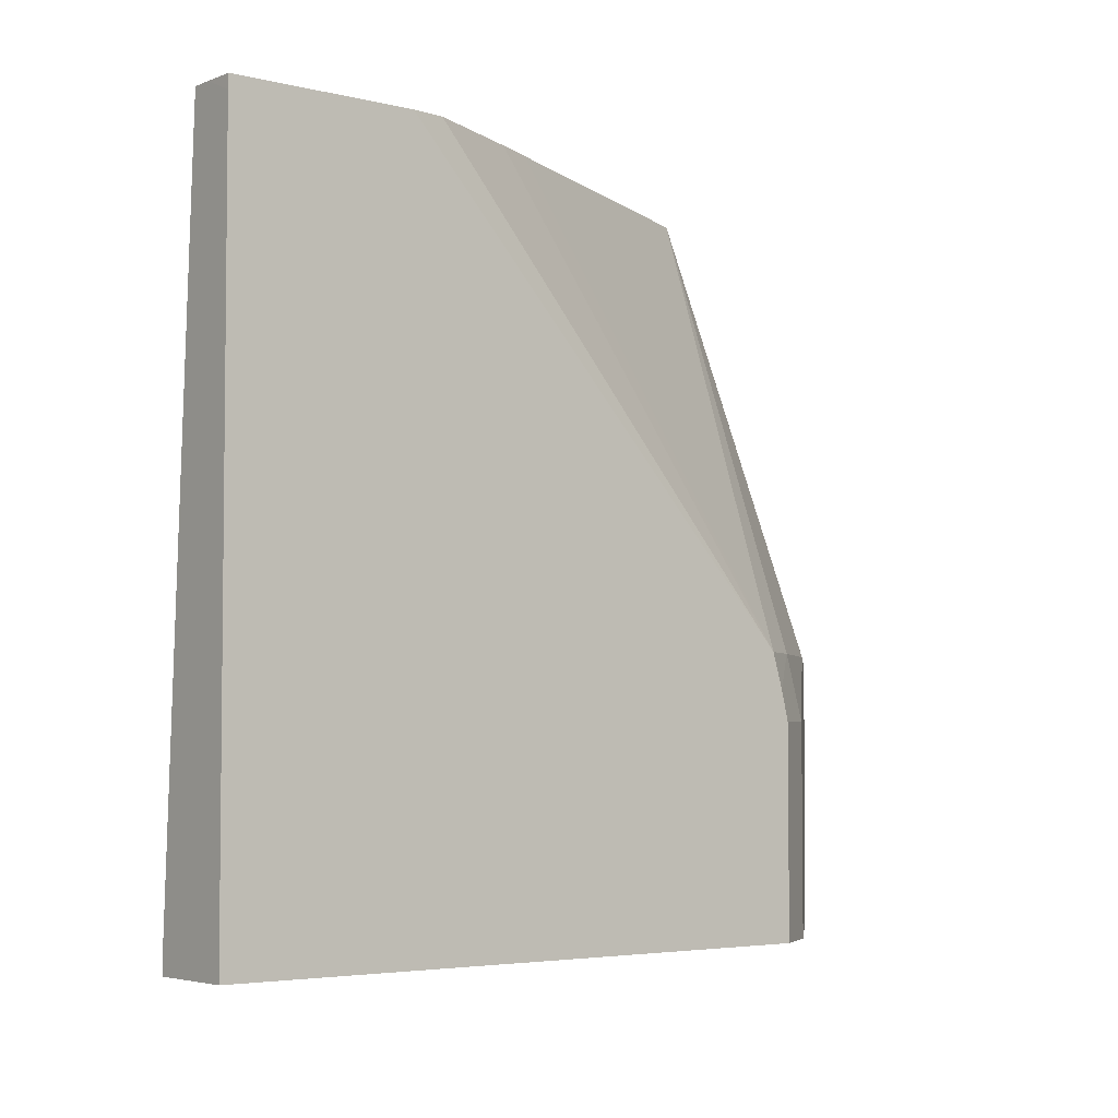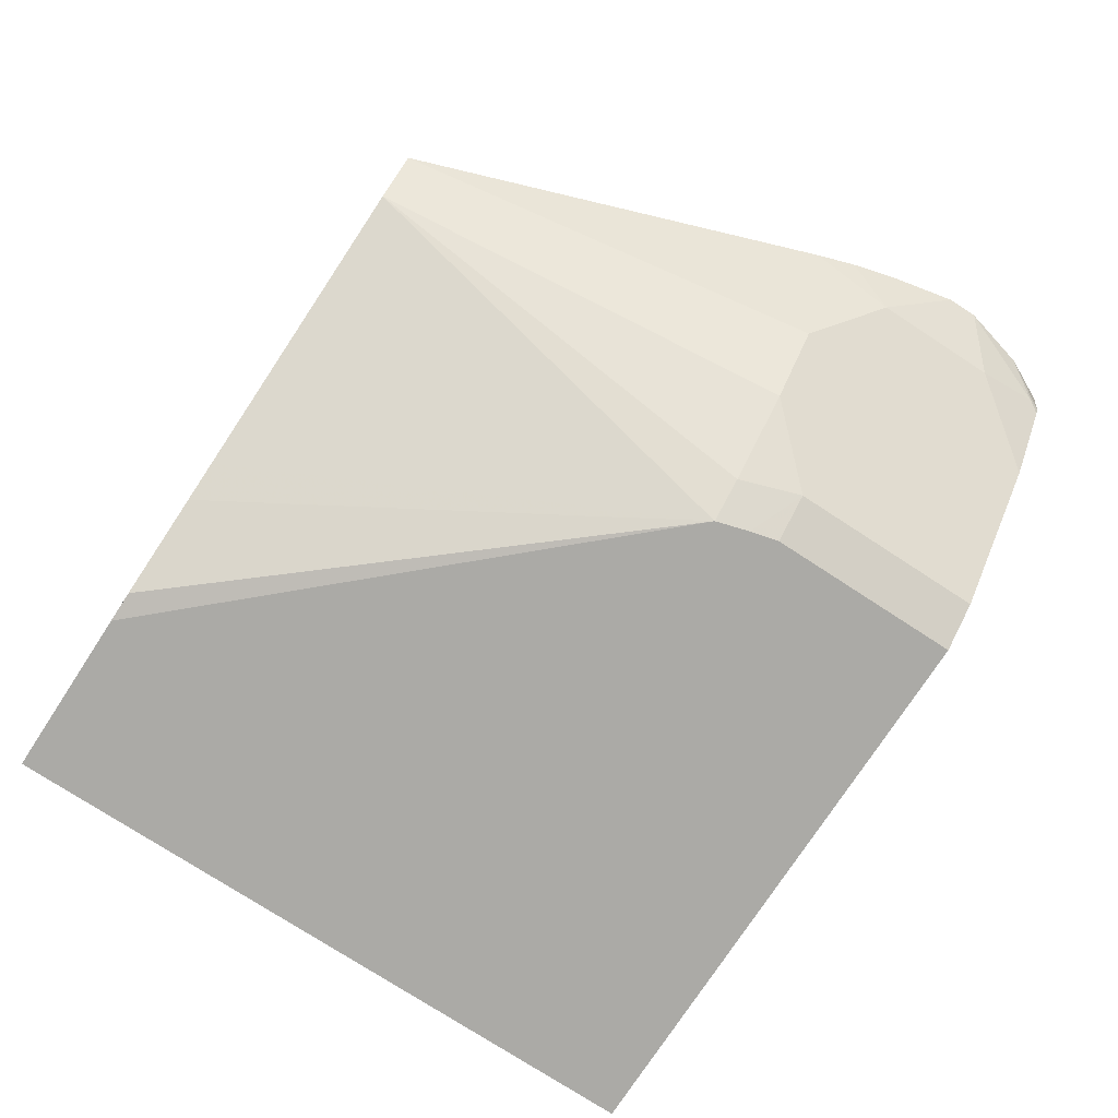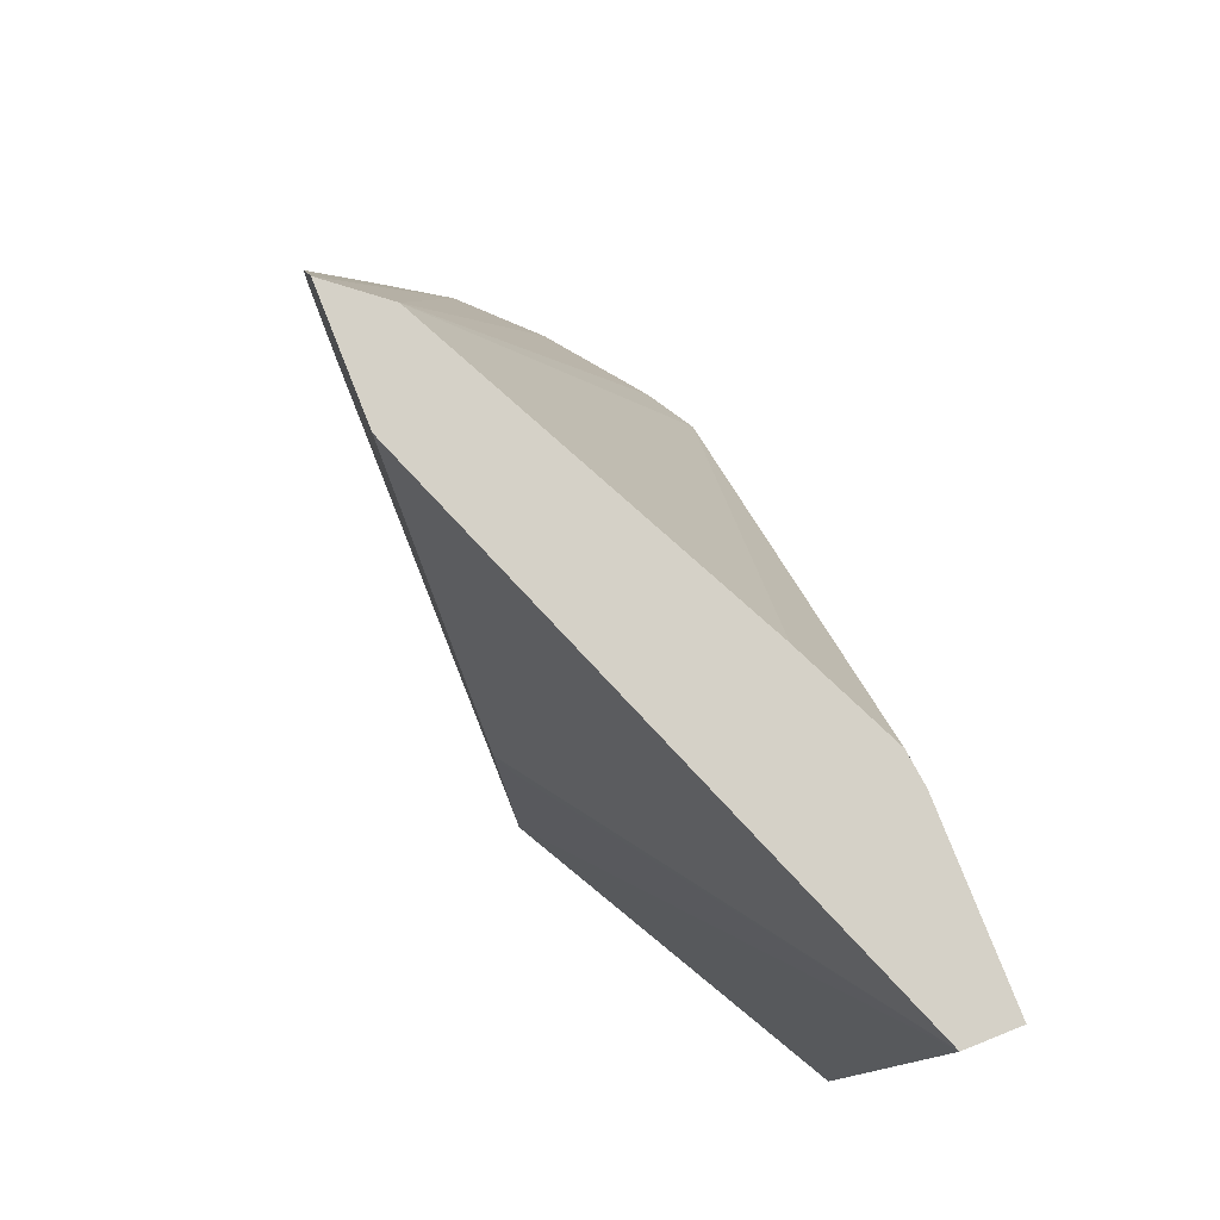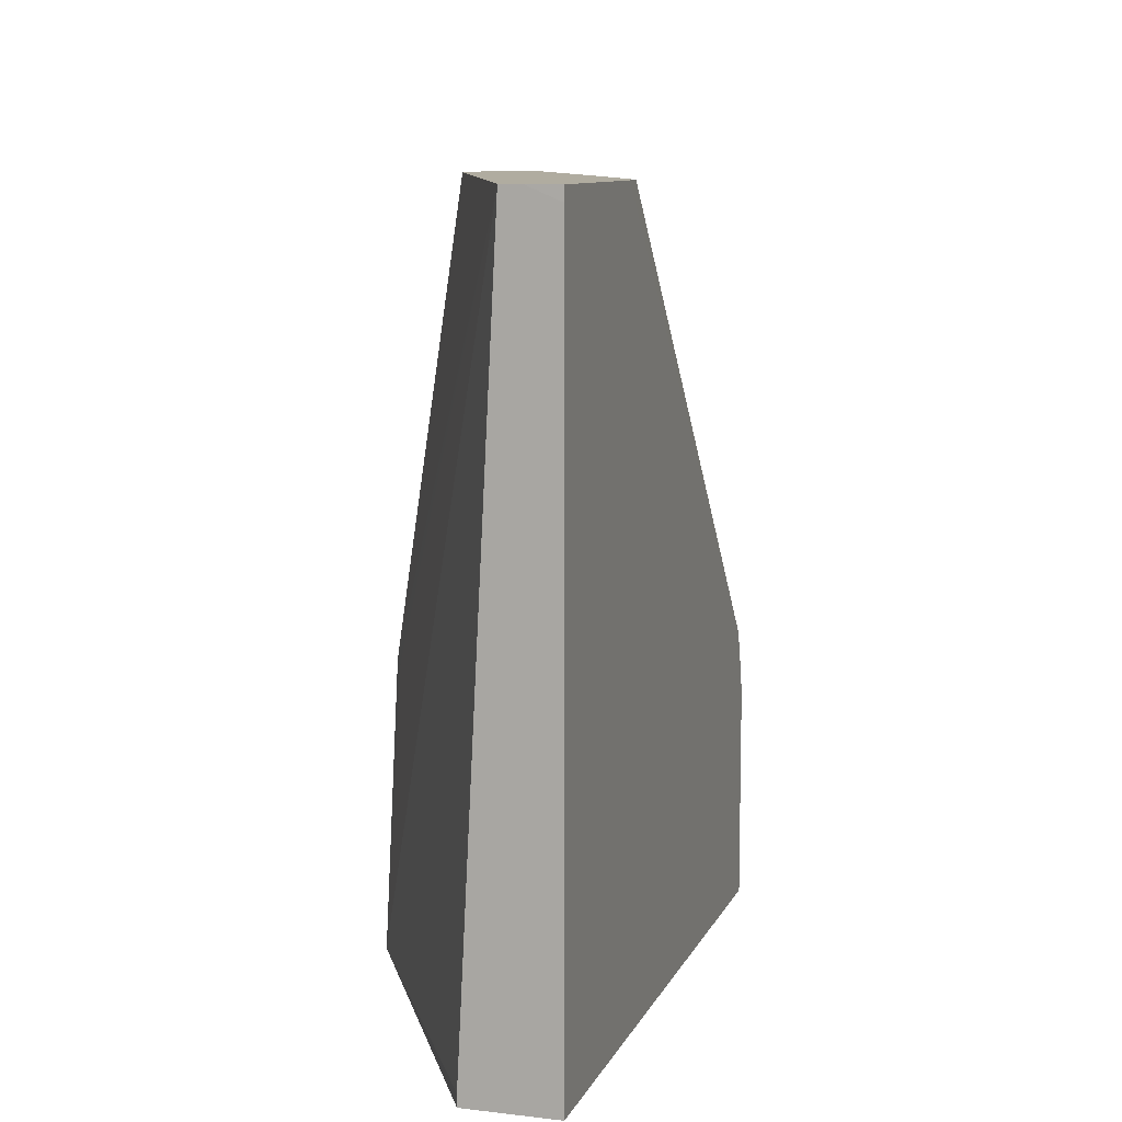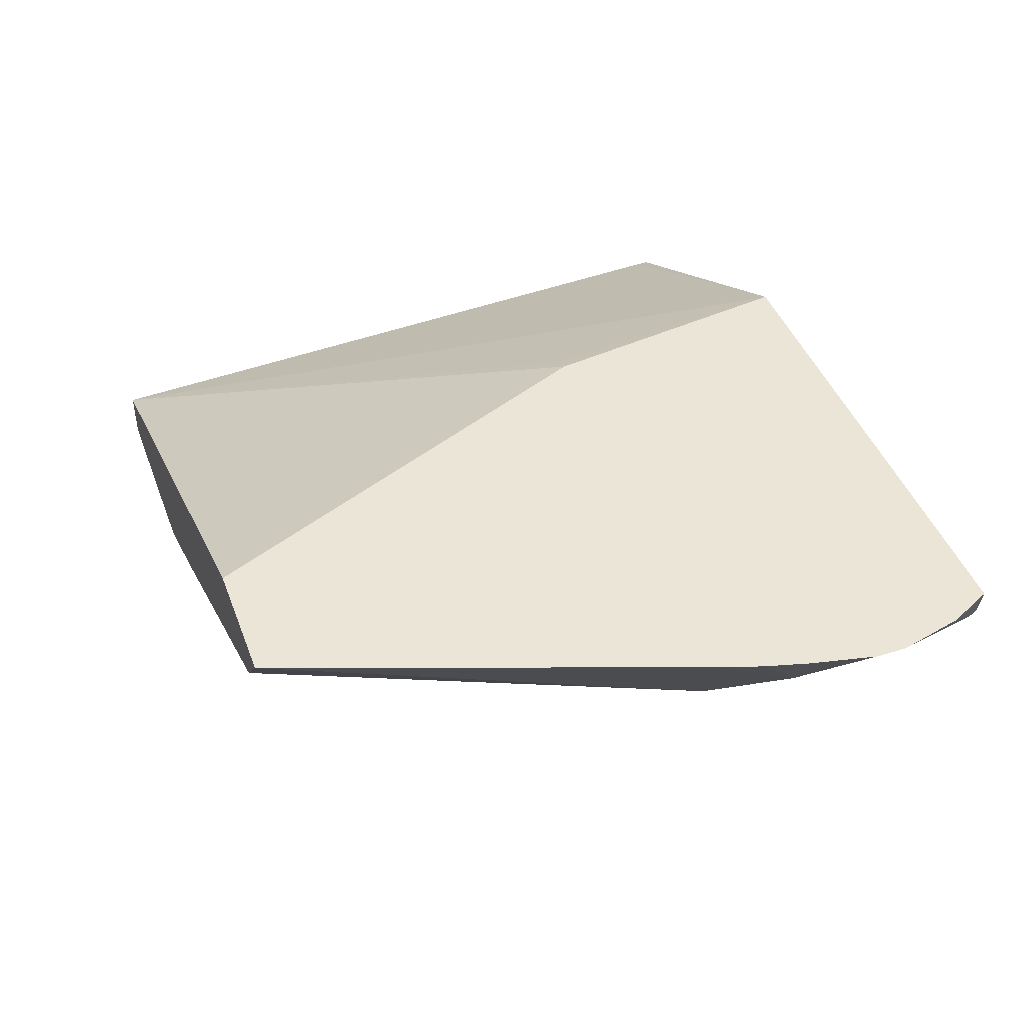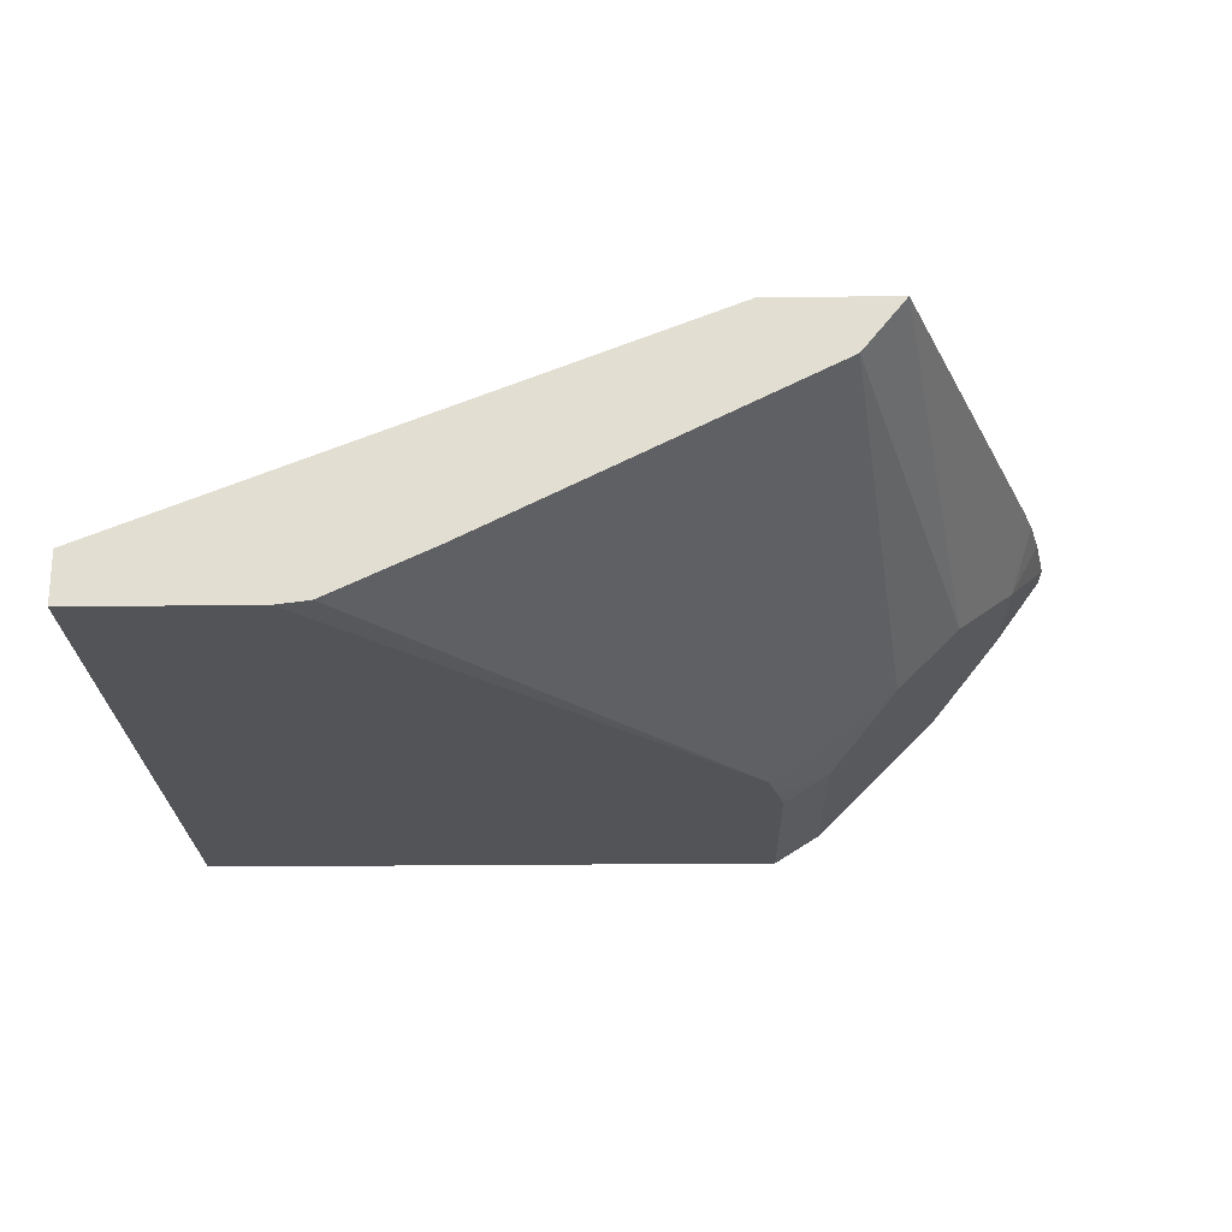
<metadata>
{"format":"obj","ext":"obj","renderer":"f3d","projection":"perspective","resolution":1024,"background":"white","views":[{"elev":-4.2,"azim":-38.7,"up":"+Z"},{"elev":-75.8,"azim":56.9,"up":"+Y"},{"elev":79.3,"azim":-111.6,"up":"+Z"},{"elev":9.9,"azim":-73.1,"up":"+Z"},{"elev":44.1,"azim":70.0,"up":"+Y"},{"elev":-22.8,"azim":1.2,"up":"+Y"}]}
</metadata>
<code>
v 0.3101 -0.3645 -0.4339
v 0.3101 -0.3645 -0.2106
v 0.3101 -0.3365 -0.4339
v 0.5039 -0.3645 -0.4339
v 0.3101 -0.3645 -0.2064
v 0.3101 -0.3546 -0.2064
v 0.3101 -0.3365 -0.4301
v 0.4181 -0.2764 -0.4339
v 0.5188 -0.355 -0.4339
v 0.5039 -0.3645 -0.3687
v 0.3671 -0.3645 -0.2064
v 0.3101 -0.3482 -0.2064
v 0.4233 -0.2799 -0.3482
v 0.4303 -0.2764 -0.3482
v 0.5818 -0.2764 -0.4339
v 0.5188 -0.355 -0.3687
v 0.5598 -0.314 -0.4339
v 0.5015 -0.3645 -0.3592
v 0.3775 -0.3632 -0.2064
v 0.4982 -0.3645 -0.3482
v 0.4917 -0.2764 -0.2064
v 0.5837 -0.2764 -0.4301
v 0.5797 -0.2867 -0.4339
v 0.512 -0.3558 -0.3482
v 0.5598 -0.314 -0.3482
v 0.5393 -0.3345 -0.3482
v 0.5784 -0.2893 -0.4339
v 0.5803 -0.2936 -0.4096
v 0.4096 -0.3482 -0.2064
v 0.5188 -0.2936 -0.2064
v 0.5178 -0.2941 -0.2064
v 0.4496 -0.3282 -0.2064
v 0.4223 -0.3419 -0.2064
v 0.5326 -0.2764 -0.2064
v 0.5889 -0.2764 -0.4198
v 0.5811 -0.2867 -0.4301
v 0.5803 -0.2936 -0.3687
v 0.5817 -0.2764 -0.342
v 0.5941 -0.2764 -0.3991
v 0.5941 -0.2764 -0.3891
v 0.5897 -0.2764 -0.3687
v 0.5858 -0.2764 -0.3543
v 0.5837 -0.2764 -0.3482
f 16 25 26
f 18 24 20
f 17 37 25
f 17 28 37
f 17 27 28
f 19 20 29
f 16 26 24
f 16 24 18
f 10 16 18
f 12 14 13
f 12 21 14
f 11 20 19
f 9 25 16
f 9 17 25
f 8 22 15
f 8 35 22
f 20 24 30
f 15 22 23
f 20 30 31
f 8 39 35
f 20 32 33
f 37 43 38
f 37 42 43
f 37 41 42
f 37 40 41
f 35 39 36
f 28 40 37
f 28 39 40
f 28 36 39
f 20 31 32
f 27 36 28
f 25 37 38
f 25 30 26
f 25 34 30
f 24 26 30
f 23 36 27
f 23 35 36
f 22 35 23
f 20 33 29
f 25 38 34
f 8 40 39
f 1 18 20
f 8 42 41
f 2 5 6
f 1 5 2
f 1 11 5
f 1 20 11
f 1 10 18
f 1 4 10
f 1 9 4
f 1 17 9
f 1 27 17
f 1 23 27
f 1 15 23
f 1 8 15
f 1 3 8
f 1 7 3
f 1 12 7
f 1 6 12
f 8 41 40
f 3 7 8
f 4 9 16
f 1 2 6
f 5 11 19
f 4 16 10
f 8 38 43
f 8 34 38
f 8 21 34
f 8 14 21
f 8 13 14
f 8 12 13
f 7 12 8
f 5 12 6
f 8 43 42
f 5 34 21
f 5 30 34
f 5 31 30
f 5 32 31
f 5 33 32
f 5 29 33
f 5 19 29
f 5 21 12

</code>
